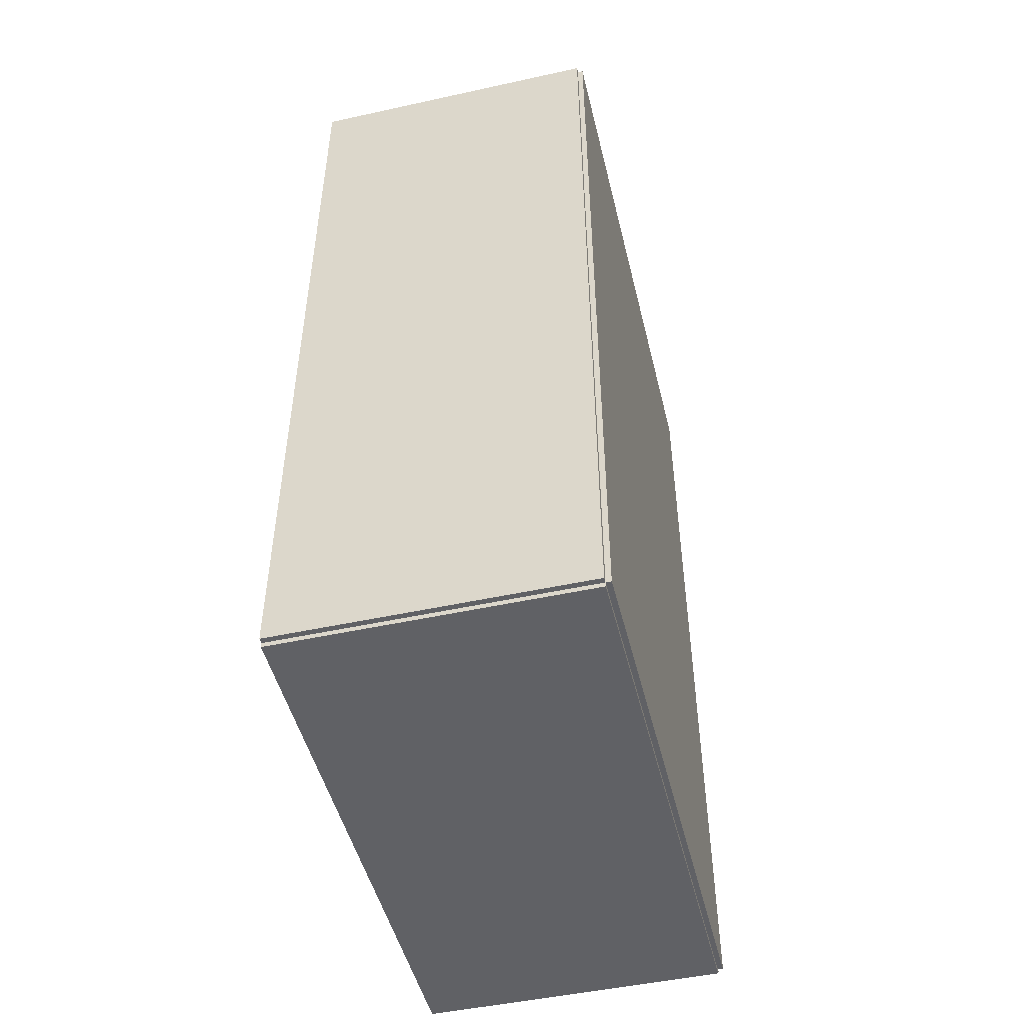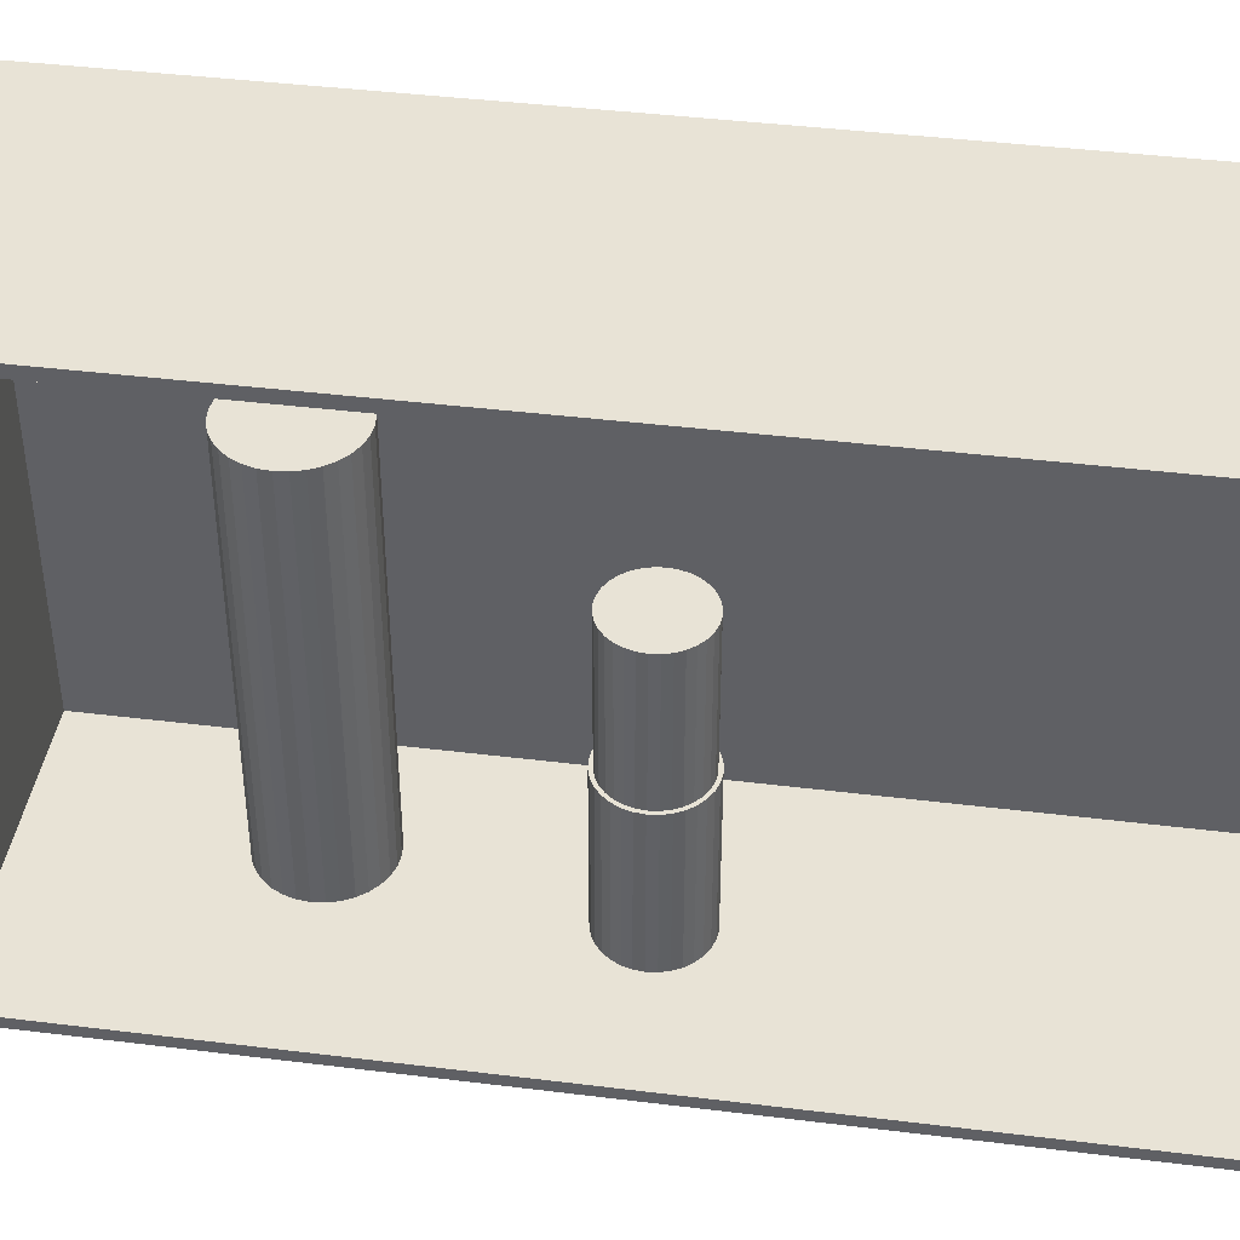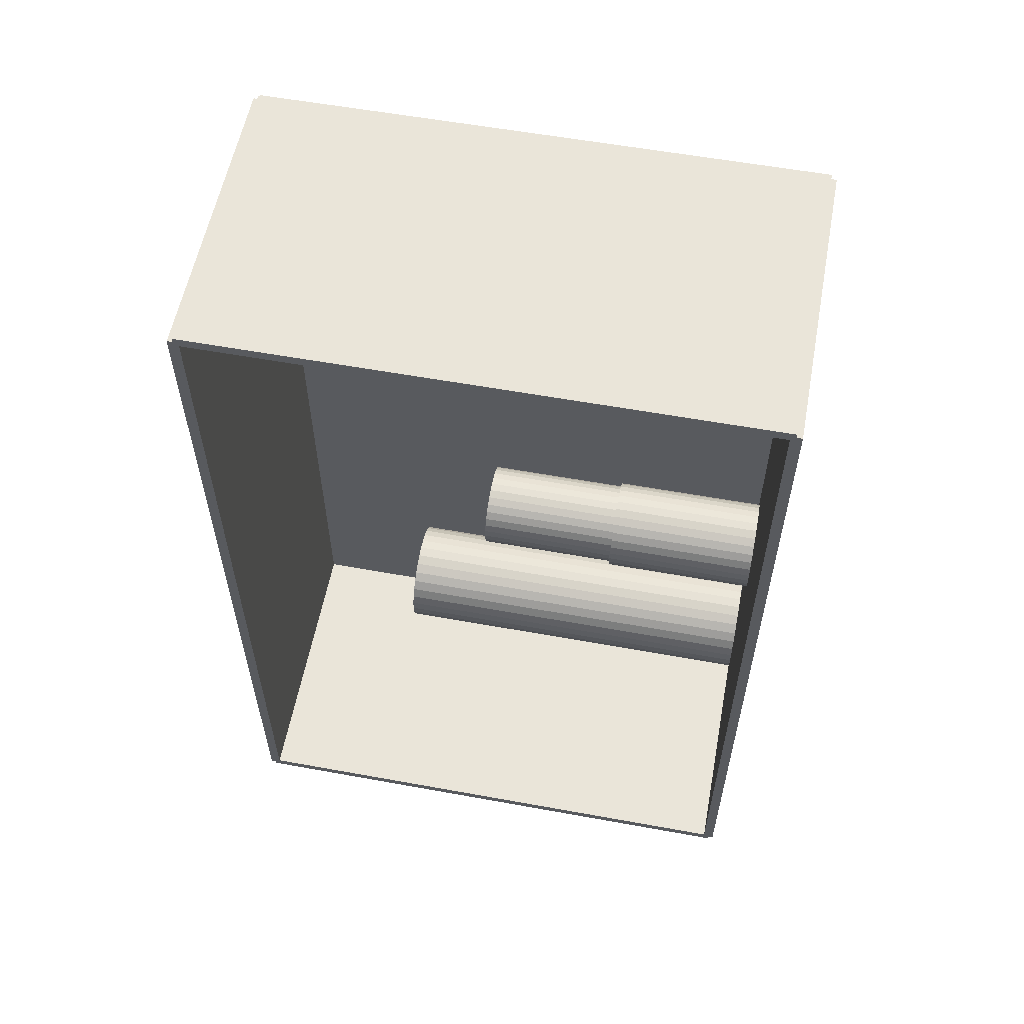
<metadata>
{"format":"obj","ext":"obj","renderer":"f3d","projection":"perspective","resolution":1024,"background":"white","views":[{"elev":-48.9,"azim":-166.3,"up":"+Y"},{"elev":41.8,"azim":98.5,"up":"+Z"},{"elev":57.7,"azim":100.7,"up":"+Y"}]}
</metadata>
<code>
v -0.07614 -0.222 -0.002711
v -0.07614 -0.222 0.002711
v -0.07614 0.222 -0.002711
v -0.07614 0.222 0.002711
v 0.07614 -0.222 -0.002711
v 0.07614 -0.222 0.002711
v 0.07614 0.222 -0.002711
v 0.07614 0.222 0.002711
v -0.07343 -0.222 0
v -0.07885 -0.222 0
v -0.07343 0.222 0
v -0.07885 0.222 0
v -0.07343 -0.222 0.2812
v -0.07885 -0.222 0.2812
v -0.07343 0.222 0.2812
v -0.07885 0.222 0.2812
v -0.07614 0.2196 0.2812
v -0.07614 0.2244 0.2812
v -0.07614 0.2196 0
v -0.07614 0.2244 0
v 0.07614 0.2196 0.2812
v 0.07614 0.2244 0.2812
v 0.07614 0.2196 0
v 0.07614 0.2244 0
v -0.07614 -0.2196 0
v -0.07614 -0.2244 0
v -0.07614 -0.2196 0.2812
v -0.07614 -0.2244 0.2812
v 0.07614 -0.2196 0
v 0.07614 -0.2244 0
v 0.07614 -0.2196 0.2812
v 0.07614 -0.2244 0.2812
v -0.07614 -0.222 0.2785
v -0.07614 -0.222 0.284
v -0.07614 0.222 0.2785
v -0.07614 0.222 0.284
v 0.07614 -0.222 0.2785
v 0.07614 -0.222 0.284
v 0.07614 0.222 0.2785
v 0.07614 0.222 0.284
v 0.003461 0.01273 0.005423
v 0.02604 0.01273 0.005423
v 0.02604 0.01273 0.08147
v 0.003461 0.01273 0.08147
v 0.02561 0.01714 0.005423
v 0.02561 0.01714 0.08147
v 0.02432 0.02137 0.005423
v 0.02432 0.02137 0.08147
v 0.02223 0.02527 0.005423
v 0.02223 0.02527 0.08147
v 0.01943 0.0287 0.005423
v 0.01943 0.0287 0.08147
v 0.01601 0.0315 0.005423
v 0.01601 0.0315 0.08147
v 0.0121 0.03359 0.005423
v 0.0121 0.03359 0.08147
v 0.007866 0.03488 0.005423
v 0.007866 0.03488 0.08147
v 0.003461 0.03531 0.005423
v 0.003461 0.03531 0.08147
v -0.0009439 0.03488 0.005423
v -0.0009439 0.03488 0.08147
v -0.00518 0.03359 0.005423
v -0.00518 0.03359 0.08147
v -0.009083 0.0315 0.005423
v -0.009083 0.0315 0.08147
v -0.0125 0.0287 0.005423
v -0.0125 0.0287 0.08147
v -0.01531 0.02527 0.005423
v -0.01531 0.02527 0.08147
v -0.0174 0.02137 0.005423
v -0.0174 0.02137 0.08147
v -0.01868 0.01714 0.005423
v -0.01868 0.01714 0.08147
v -0.01912 0.01273 0.005423
v -0.01912 0.01273 0.08147
v -0.01868 0.008325 0.005423
v -0.01868 0.008325 0.08147
v -0.0174 0.00409 0.005423
v -0.0174 0.00409 0.08147
v -0.01531 0.0001861 0.005423
v -0.01531 0.0001861 0.08147
v -0.0125 -0.003235 0.005423
v -0.0125 -0.003235 0.08147
v -0.009083 -0.006043 0.005423
v -0.009083 -0.006043 0.08147
v -0.00518 -0.00813 0.005423
v -0.00518 -0.00813 0.08147
v -0.0009439 -0.009415 0.005423
v -0.0009439 -0.009415 0.08147
v 0.003461 -0.009849 0.005423
v 0.003461 -0.009849 0.08147
v 0.007866 -0.009415 0.005423
v 0.007866 -0.009415 0.08147
v 0.0121 -0.00813 0.005423
v 0.0121 -0.00813 0.08147
v 0.01601 -0.006043 0.005423
v 0.01601 -0.006043 0.08147
v 0.01943 -0.003235 0.005423
v 0.01943 -0.003235 0.08147
v 0.02223 0.0001861 0.005423
v 0.02223 0.0001861 0.08147
v 0.02432 0.00409 0.005423
v 0.02432 0.00409 0.08147
v 0.02561 0.008325 0.005423
v 0.02561 0.008325 0.08147
v 0.003461 0.01273 0.08147
v 0.02429 0.01273 0.08147
v 0.02429 0.01273 0.1508
v 0.003461 0.01273 0.1508
v 0.02389 0.01679 0.08147
v 0.02389 0.01679 0.1508
v 0.02271 0.0207 0.08147
v 0.02271 0.0207 0.1508
v 0.02078 0.0243 0.08147
v 0.02078 0.0243 0.1508
v 0.01819 0.02746 0.08147
v 0.01819 0.02746 0.1508
v 0.01503 0.03005 0.08147
v 0.01503 0.03005 0.1508
v 0.01143 0.03198 0.08147
v 0.01143 0.03198 0.1508
v 0.007525 0.03316 0.08147
v 0.007525 0.03316 0.1508
v 0.003461 0.03356 0.08147
v 0.003461 0.03356 0.1508
v -0.0006029 0.03316 0.08147
v -0.0006029 0.03316 0.1508
v -0.004511 0.03198 0.08147
v -0.004511 0.03198 0.1508
v -0.008112 0.03005 0.08147
v -0.008112 0.03005 0.1508
v -0.01127 0.02746 0.08147
v -0.01127 0.02746 0.1508
v -0.01386 0.0243 0.08147
v -0.01386 0.0243 0.1508
v -0.01578 0.0207 0.08147
v -0.01578 0.0207 0.1508
v -0.01697 0.01679 0.08147
v -0.01697 0.01679 0.1508
v -0.01737 0.01273 0.08147
v -0.01737 0.01273 0.1508
v -0.01697 0.008666 0.08147
v -0.01697 0.008666 0.1508
v -0.01578 0.004758 0.08147
v -0.01578 0.004758 0.1508
v -0.01386 0.001157 0.08147
v -0.01386 0.001157 0.1508
v -0.01127 -0.002 0.08147
v -0.01127 -0.002 0.1508
v -0.008112 -0.00459 0.08147
v -0.008112 -0.00459 0.1508
v -0.004511 -0.006515 0.08147
v -0.004511 -0.006515 0.1508
v -0.0006029 -0.007701 0.08147
v -0.0006029 -0.007701 0.1508
v 0.003461 -0.008101 0.08147
v 0.003461 -0.008101 0.1508
v 0.007525 -0.007701 0.08147
v 0.007525 -0.007701 0.1508
v 0.01143 -0.006515 0.08147
v 0.01143 -0.006515 0.1508
v 0.01503 -0.00459 0.08147
v 0.01503 -0.00459 0.1508
v 0.01819 -0.002 0.08147
v 0.01819 -0.002 0.1508
v 0.02078 0.001157 0.08147
v 0.02078 0.001157 0.1508
v 0.02271 0.004758 0.08147
v 0.02271 0.004758 0.1508
v 0.02389 0.008666 0.08147
v 0.02389 0.008666 0.1508
v -0.01603 -0.1071 0.005423
v 0.01096 -0.1071 0.005423
v 0.01096 -0.1071 0.1023
v -0.01603 -0.1071 0.1023
v 0.01044 -0.1019 0.005423
v 0.01044 -0.1019 0.1023
v 0.008905 -0.0968 0.005423
v 0.008905 -0.0968 0.1023
v 0.006411 -0.09214 0.005423
v 0.006411 -0.09214 0.1023
v 0.003055 -0.08805 0.005423
v 0.003055 -0.08805 0.1023
v -0.001034 -0.08469 0.005423
v -0.001034 -0.08469 0.1023
v -0.0057 -0.0822 0.005423
v -0.0057 -0.0822 0.1023
v -0.01076 -0.08066 0.005423
v -0.01076 -0.08066 0.1023
v -0.01603 -0.08015 0.005423
v -0.01603 -0.08015 0.1023
v -0.02129 -0.08066 0.005423
v -0.02129 -0.08066 0.1023
v -0.02635 -0.0822 0.005423
v -0.02635 -0.0822 0.1023
v -0.03102 -0.08469 0.005423
v -0.03102 -0.08469 0.1023
v -0.03511 -0.08805 0.005423
v -0.03511 -0.08805 0.1023
v -0.03847 -0.09214 0.005423
v -0.03847 -0.09214 0.1023
v -0.04096 -0.0968 0.005423
v -0.04096 -0.0968 0.1023
v -0.04249 -0.1019 0.005423
v -0.04249 -0.1019 0.1023
v -0.04301 -0.1071 0.005423
v -0.04301 -0.1071 0.1023
v -0.04249 -0.1124 0.005423
v -0.04249 -0.1124 0.1023
v -0.04096 -0.1175 0.005423
v -0.04096 -0.1175 0.1023
v -0.03847 -0.1221 0.005423
v -0.03847 -0.1221 0.1023
v -0.03511 -0.1262 0.005423
v -0.03511 -0.1262 0.1023
v -0.03102 -0.1296 0.005423
v -0.03102 -0.1296 0.1023
v -0.02635 -0.1321 0.005423
v -0.02635 -0.1321 0.1023
v -0.02129 -0.1336 0.005423
v -0.02129 -0.1336 0.1023
v -0.01603 -0.1341 0.005423
v -0.01603 -0.1341 0.1023
v -0.01076 -0.1336 0.005423
v -0.01076 -0.1336 0.1023
v -0.0057 -0.1321 0.005423
v -0.0057 -0.1321 0.1023
v -0.001034 -0.1296 0.005423
v -0.001034 -0.1296 0.1023
v 0.003055 -0.1262 0.005423
v 0.003055 -0.1262 0.1023
v 0.006411 -0.1221 0.005423
v 0.006411 -0.1221 0.1023
v 0.008905 -0.1175 0.005423
v 0.008905 -0.1175 0.1023
v 0.01044 -0.1124 0.005423
v 0.01044 -0.1124 0.1023
v -0.01603 -0.1071 0.1023
v 0.01096 -0.1071 0.1023
v 0.01096 -0.1071 0.1993
v -0.01603 -0.1071 0.1993
v 0.01044 -0.1019 0.1023
v 0.01044 -0.1019 0.1993
v 0.008905 -0.0968 0.1023
v 0.008905 -0.0968 0.1993
v 0.006411 -0.09214 0.1023
v 0.006411 -0.09214 0.1993
v 0.003055 -0.08805 0.1023
v 0.003055 -0.08805 0.1993
v -0.001034 -0.08469 0.1023
v -0.001034 -0.08469 0.1993
v -0.0057 -0.0822 0.1023
v -0.0057 -0.0822 0.1993
v -0.01076 -0.08066 0.1023
v -0.01076 -0.08066 0.1993
v -0.01603 -0.08015 0.1023
v -0.01603 -0.08015 0.1993
v -0.02129 -0.08066 0.1023
v -0.02129 -0.08066 0.1993
v -0.02635 -0.0822 0.1023
v -0.02635 -0.0822 0.1993
v -0.03102 -0.08469 0.1023
v -0.03102 -0.08469 0.1993
v -0.03511 -0.08805 0.1023
v -0.03511 -0.08805 0.1993
v -0.03847 -0.09214 0.1023
v -0.03847 -0.09214 0.1993
v -0.04096 -0.0968 0.1023
v -0.04096 -0.0968 0.1993
v -0.04249 -0.1019 0.1023
v -0.04249 -0.1019 0.1993
v -0.04301 -0.1071 0.1023
v -0.04301 -0.1071 0.1993
v -0.04249 -0.1124 0.1023
v -0.04249 -0.1124 0.1993
v -0.04096 -0.1175 0.1023
v -0.04096 -0.1175 0.1993
v -0.03847 -0.1221 0.1023
v -0.03847 -0.1221 0.1993
v -0.03511 -0.1262 0.1023
v -0.03511 -0.1262 0.1993
v -0.03102 -0.1296 0.1023
v -0.03102 -0.1296 0.1993
v -0.02635 -0.1321 0.1023
v -0.02635 -0.1321 0.1993
v -0.02129 -0.1336 0.1023
v -0.02129 -0.1336 0.1993
v -0.01603 -0.1341 0.1023
v -0.01603 -0.1341 0.1993
v -0.01076 -0.1336 0.1023
v -0.01076 -0.1336 0.1993
v -0.0057 -0.1321 0.1023
v -0.0057 -0.1321 0.1993
v -0.001034 -0.1296 0.1023
v -0.001034 -0.1296 0.1993
v 0.003055 -0.1262 0.1023
v 0.003055 -0.1262 0.1993
v 0.006411 -0.1221 0.1023
v 0.006411 -0.1221 0.1993
v 0.008905 -0.1175 0.1023
v 0.008905 -0.1175 0.1993
v 0.01044 -0.1124 0.1023
v 0.01044 -0.1124 0.1993
f 2 4 1
f 5 2 1
f 1 4 3
f 3 5 1
f 2 8 4
f 6 2 5
f 6 8 2
f 4 8 3
f 7 5 3
f 3 8 7
f 7 6 5
f 8 6 7
f 10 12 9
f 13 10 9
f 9 12 11
f 11 13 9
f 10 16 12
f 14 10 13
f 14 16 10
f 12 16 11
f 15 13 11
f 11 16 15
f 15 14 13
f 16 14 15
f 18 20 17
f 21 18 17
f 17 20 19
f 19 21 17
f 18 24 20
f 22 18 21
f 22 24 18
f 20 24 19
f 23 21 19
f 19 24 23
f 23 22 21
f 24 22 23
f 26 28 25
f 29 26 25
f 25 28 27
f 27 29 25
f 26 32 28
f 30 26 29
f 30 32 26
f 28 32 27
f 31 29 27
f 27 32 31
f 31 30 29
f 32 30 31
f 34 36 33
f 37 34 33
f 33 36 35
f 35 37 33
f 34 40 36
f 38 34 37
f 38 40 34
f 36 40 35
f 39 37 35
f 35 40 39
f 39 38 37
f 40 38 39
f 42 41 45
f 42 45 43
f 43 45 46
f 43 46 44
f 45 41 47
f 45 47 46
f 46 47 48
f 46 48 44
f 47 41 49
f 47 49 48
f 48 49 50
f 48 50 44
f 49 41 51
f 49 51 50
f 50 51 52
f 50 52 44
f 51 41 53
f 51 53 52
f 52 53 54
f 52 54 44
f 53 41 55
f 53 55 54
f 54 55 56
f 54 56 44
f 55 41 57
f 55 57 56
f 56 57 58
f 56 58 44
f 57 41 59
f 57 59 58
f 58 59 60
f 58 60 44
f 59 41 61
f 59 61 60
f 60 61 62
f 60 62 44
f 61 41 63
f 61 63 62
f 62 63 64
f 62 64 44
f 63 41 65
f 63 65 64
f 64 65 66
f 64 66 44
f 65 41 67
f 65 67 66
f 66 67 68
f 66 68 44
f 67 41 69
f 67 69 68
f 68 69 70
f 68 70 44
f 69 41 71
f 69 71 70
f 70 71 72
f 70 72 44
f 71 41 73
f 71 73 72
f 72 73 74
f 72 74 44
f 73 41 75
f 73 75 74
f 74 75 76
f 74 76 44
f 75 41 77
f 75 77 76
f 76 77 78
f 76 78 44
f 77 41 79
f 77 79 78
f 78 79 80
f 78 80 44
f 79 41 81
f 79 81 80
f 80 81 82
f 80 82 44
f 81 41 83
f 81 83 82
f 82 83 84
f 82 84 44
f 83 41 85
f 83 85 84
f 84 85 86
f 84 86 44
f 85 41 87
f 85 87 86
f 86 87 88
f 86 88 44
f 87 41 89
f 87 89 88
f 88 89 90
f 88 90 44
f 89 41 91
f 89 91 90
f 90 91 92
f 90 92 44
f 91 41 93
f 91 93 92
f 92 93 94
f 92 94 44
f 93 41 95
f 93 95 94
f 94 95 96
f 94 96 44
f 95 41 97
f 95 97 96
f 96 97 98
f 96 98 44
f 97 41 99
f 97 99 98
f 98 99 100
f 98 100 44
f 99 41 101
f 99 101 100
f 100 101 102
f 100 102 44
f 101 41 103
f 101 103 102
f 102 103 104
f 102 104 44
f 103 41 105
f 103 105 104
f 104 105 106
f 104 106 44
f 105 41 42
f 105 42 106
f 106 42 43
f 106 43 44
f 108 107 111
f 108 111 109
f 109 111 112
f 109 112 110
f 111 107 113
f 111 113 112
f 112 113 114
f 112 114 110
f 113 107 115
f 113 115 114
f 114 115 116
f 114 116 110
f 115 107 117
f 115 117 116
f 116 117 118
f 116 118 110
f 117 107 119
f 117 119 118
f 118 119 120
f 118 120 110
f 119 107 121
f 119 121 120
f 120 121 122
f 120 122 110
f 121 107 123
f 121 123 122
f 122 123 124
f 122 124 110
f 123 107 125
f 123 125 124
f 124 125 126
f 124 126 110
f 125 107 127
f 125 127 126
f 126 127 128
f 126 128 110
f 127 107 129
f 127 129 128
f 128 129 130
f 128 130 110
f 129 107 131
f 129 131 130
f 130 131 132
f 130 132 110
f 131 107 133
f 131 133 132
f 132 133 134
f 132 134 110
f 133 107 135
f 133 135 134
f 134 135 136
f 134 136 110
f 135 107 137
f 135 137 136
f 136 137 138
f 136 138 110
f 137 107 139
f 137 139 138
f 138 139 140
f 138 140 110
f 139 107 141
f 139 141 140
f 140 141 142
f 140 142 110
f 141 107 143
f 141 143 142
f 142 143 144
f 142 144 110
f 143 107 145
f 143 145 144
f 144 145 146
f 144 146 110
f 145 107 147
f 145 147 146
f 146 147 148
f 146 148 110
f 147 107 149
f 147 149 148
f 148 149 150
f 148 150 110
f 149 107 151
f 149 151 150
f 150 151 152
f 150 152 110
f 151 107 153
f 151 153 152
f 152 153 154
f 152 154 110
f 153 107 155
f 153 155 154
f 154 155 156
f 154 156 110
f 155 107 157
f 155 157 156
f 156 157 158
f 156 158 110
f 157 107 159
f 157 159 158
f 158 159 160
f 158 160 110
f 159 107 161
f 159 161 160
f 160 161 162
f 160 162 110
f 161 107 163
f 161 163 162
f 162 163 164
f 162 164 110
f 163 107 165
f 163 165 164
f 164 165 166
f 164 166 110
f 165 107 167
f 165 167 166
f 166 167 168
f 166 168 110
f 167 107 169
f 167 169 168
f 168 169 170
f 168 170 110
f 169 107 171
f 169 171 170
f 170 171 172
f 170 172 110
f 171 107 108
f 171 108 172
f 172 108 109
f 172 109 110
f 174 173 177
f 174 177 175
f 175 177 178
f 175 178 176
f 177 173 179
f 177 179 178
f 178 179 180
f 178 180 176
f 179 173 181
f 179 181 180
f 180 181 182
f 180 182 176
f 181 173 183
f 181 183 182
f 182 183 184
f 182 184 176
f 183 173 185
f 183 185 184
f 184 185 186
f 184 186 176
f 185 173 187
f 185 187 186
f 186 187 188
f 186 188 176
f 187 173 189
f 187 189 188
f 188 189 190
f 188 190 176
f 189 173 191
f 189 191 190
f 190 191 192
f 190 192 176
f 191 173 193
f 191 193 192
f 192 193 194
f 192 194 176
f 193 173 195
f 193 195 194
f 194 195 196
f 194 196 176
f 195 173 197
f 195 197 196
f 196 197 198
f 196 198 176
f 197 173 199
f 197 199 198
f 198 199 200
f 198 200 176
f 199 173 201
f 199 201 200
f 200 201 202
f 200 202 176
f 201 173 203
f 201 203 202
f 202 203 204
f 202 204 176
f 203 173 205
f 203 205 204
f 204 205 206
f 204 206 176
f 205 173 207
f 205 207 206
f 206 207 208
f 206 208 176
f 207 173 209
f 207 209 208
f 208 209 210
f 208 210 176
f 209 173 211
f 209 211 210
f 210 211 212
f 210 212 176
f 211 173 213
f 211 213 212
f 212 213 214
f 212 214 176
f 213 173 215
f 213 215 214
f 214 215 216
f 214 216 176
f 215 173 217
f 215 217 216
f 216 217 218
f 216 218 176
f 217 173 219
f 217 219 218
f 218 219 220
f 218 220 176
f 219 173 221
f 219 221 220
f 220 221 222
f 220 222 176
f 221 173 223
f 221 223 222
f 222 223 224
f 222 224 176
f 223 173 225
f 223 225 224
f 224 225 226
f 224 226 176
f 225 173 227
f 225 227 226
f 226 227 228
f 226 228 176
f 227 173 229
f 227 229 228
f 228 229 230
f 228 230 176
f 229 173 231
f 229 231 230
f 230 231 232
f 230 232 176
f 231 173 233
f 231 233 232
f 232 233 234
f 232 234 176
f 233 173 235
f 233 235 234
f 234 235 236
f 234 236 176
f 235 173 237
f 235 237 236
f 236 237 238
f 236 238 176
f 237 173 174
f 237 174 238
f 238 174 175
f 238 175 176
f 240 239 243
f 240 243 241
f 241 243 244
f 241 244 242
f 243 239 245
f 243 245 244
f 244 245 246
f 244 246 242
f 245 239 247
f 245 247 246
f 246 247 248
f 246 248 242
f 247 239 249
f 247 249 248
f 248 249 250
f 248 250 242
f 249 239 251
f 249 251 250
f 250 251 252
f 250 252 242
f 251 239 253
f 251 253 252
f 252 253 254
f 252 254 242
f 253 239 255
f 253 255 254
f 254 255 256
f 254 256 242
f 255 239 257
f 255 257 256
f 256 257 258
f 256 258 242
f 257 239 259
f 257 259 258
f 258 259 260
f 258 260 242
f 259 239 261
f 259 261 260
f 260 261 262
f 260 262 242
f 261 239 263
f 261 263 262
f 262 263 264
f 262 264 242
f 263 239 265
f 263 265 264
f 264 265 266
f 264 266 242
f 265 239 267
f 265 267 266
f 266 267 268
f 266 268 242
f 267 239 269
f 267 269 268
f 268 269 270
f 268 270 242
f 269 239 271
f 269 271 270
f 270 271 272
f 270 272 242
f 271 239 273
f 271 273 272
f 272 273 274
f 272 274 242
f 273 239 275
f 273 275 274
f 274 275 276
f 274 276 242
f 275 239 277
f 275 277 276
f 276 277 278
f 276 278 242
f 277 239 279
f 277 279 278
f 278 279 280
f 278 280 242
f 279 239 281
f 279 281 280
f 280 281 282
f 280 282 242
f 281 239 283
f 281 283 282
f 282 283 284
f 282 284 242
f 283 239 285
f 283 285 284
f 284 285 286
f 284 286 242
f 285 239 287
f 285 287 286
f 286 287 288
f 286 288 242
f 287 239 289
f 287 289 288
f 288 289 290
f 288 290 242
f 289 239 291
f 289 291 290
f 290 291 292
f 290 292 242
f 291 239 293
f 291 293 292
f 292 293 294
f 292 294 242
f 293 239 295
f 293 295 294
f 294 295 296
f 294 296 242
f 295 239 297
f 295 297 296
f 296 297 298
f 296 298 242
f 297 239 299
f 297 299 298
f 298 299 300
f 298 300 242
f 299 239 301
f 299 301 300
f 300 301 302
f 300 302 242
f 301 239 303
f 301 303 302
f 302 303 304
f 302 304 242
f 303 239 240
f 303 240 304
f 304 240 241
f 304 241 242

</code>
